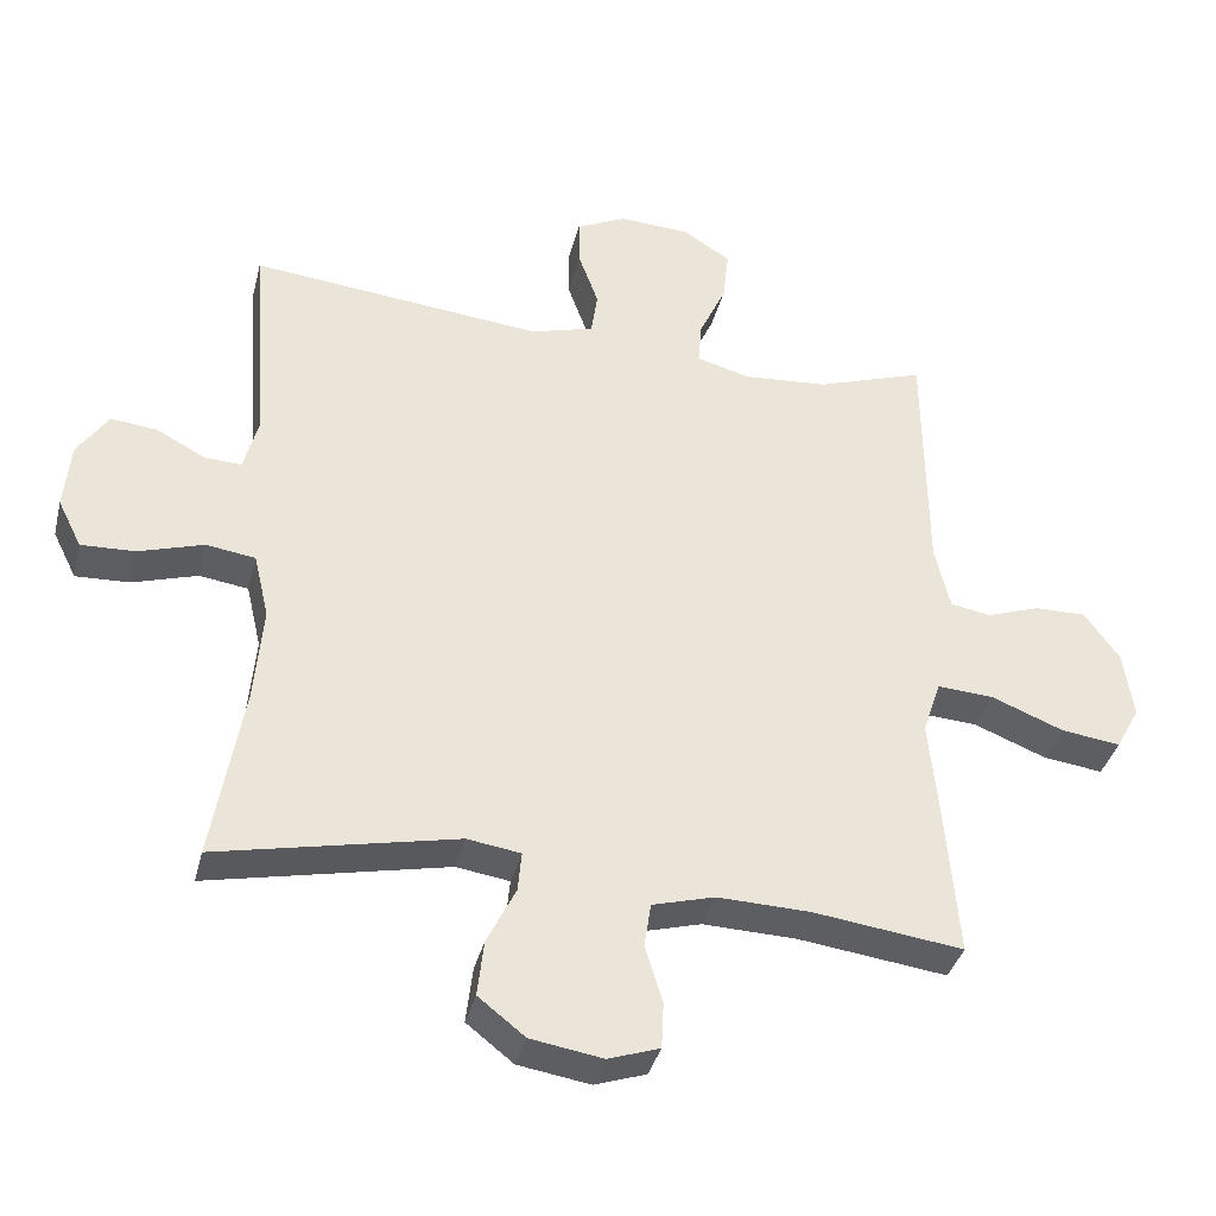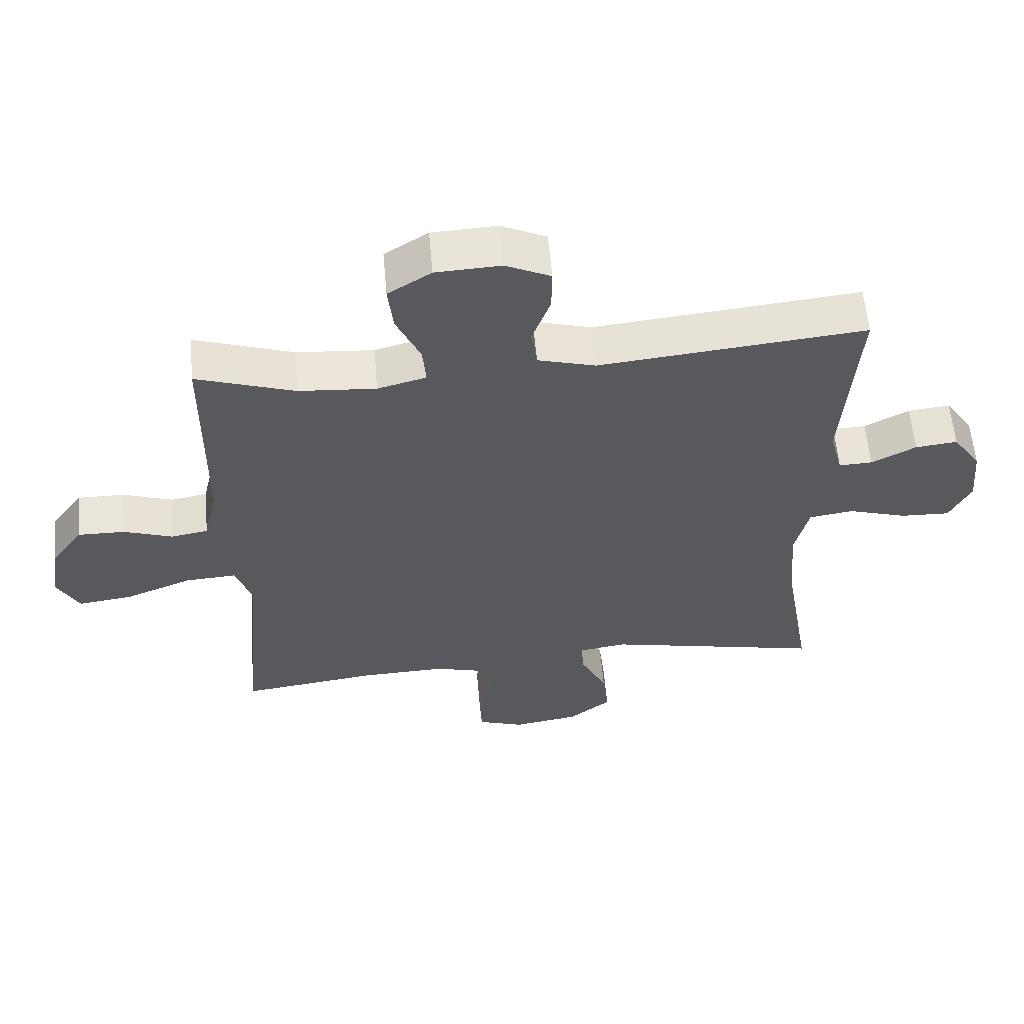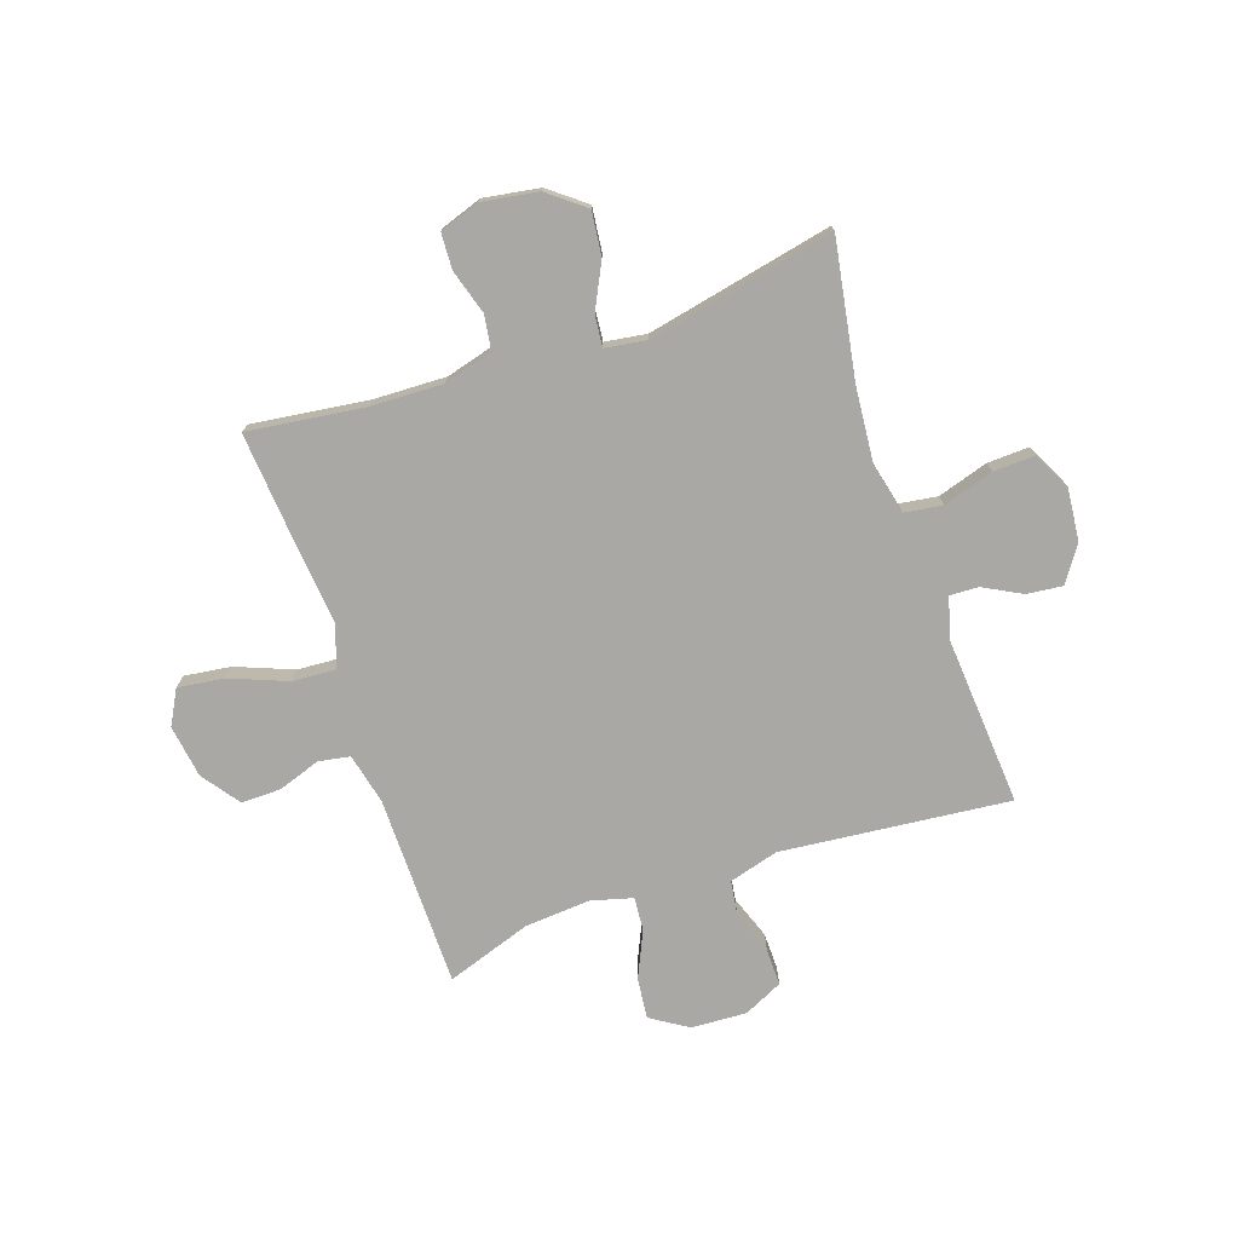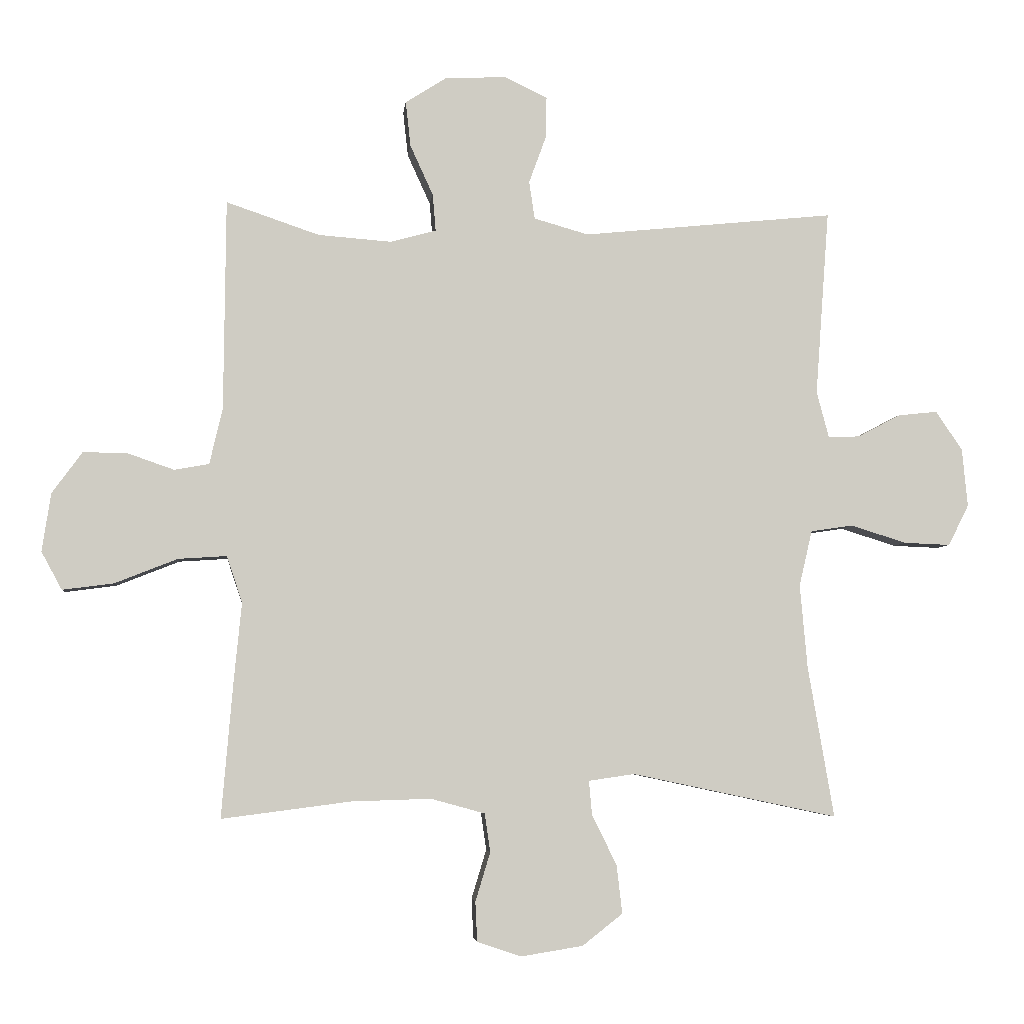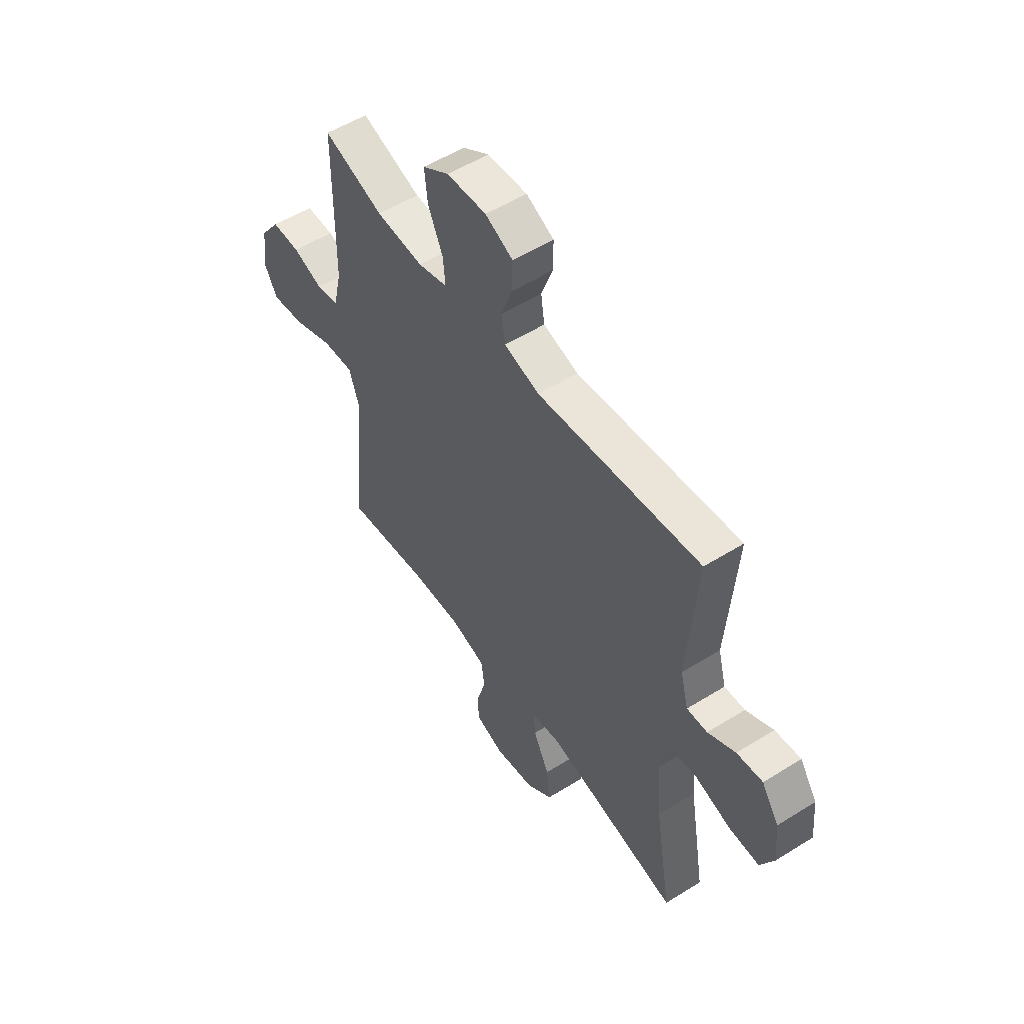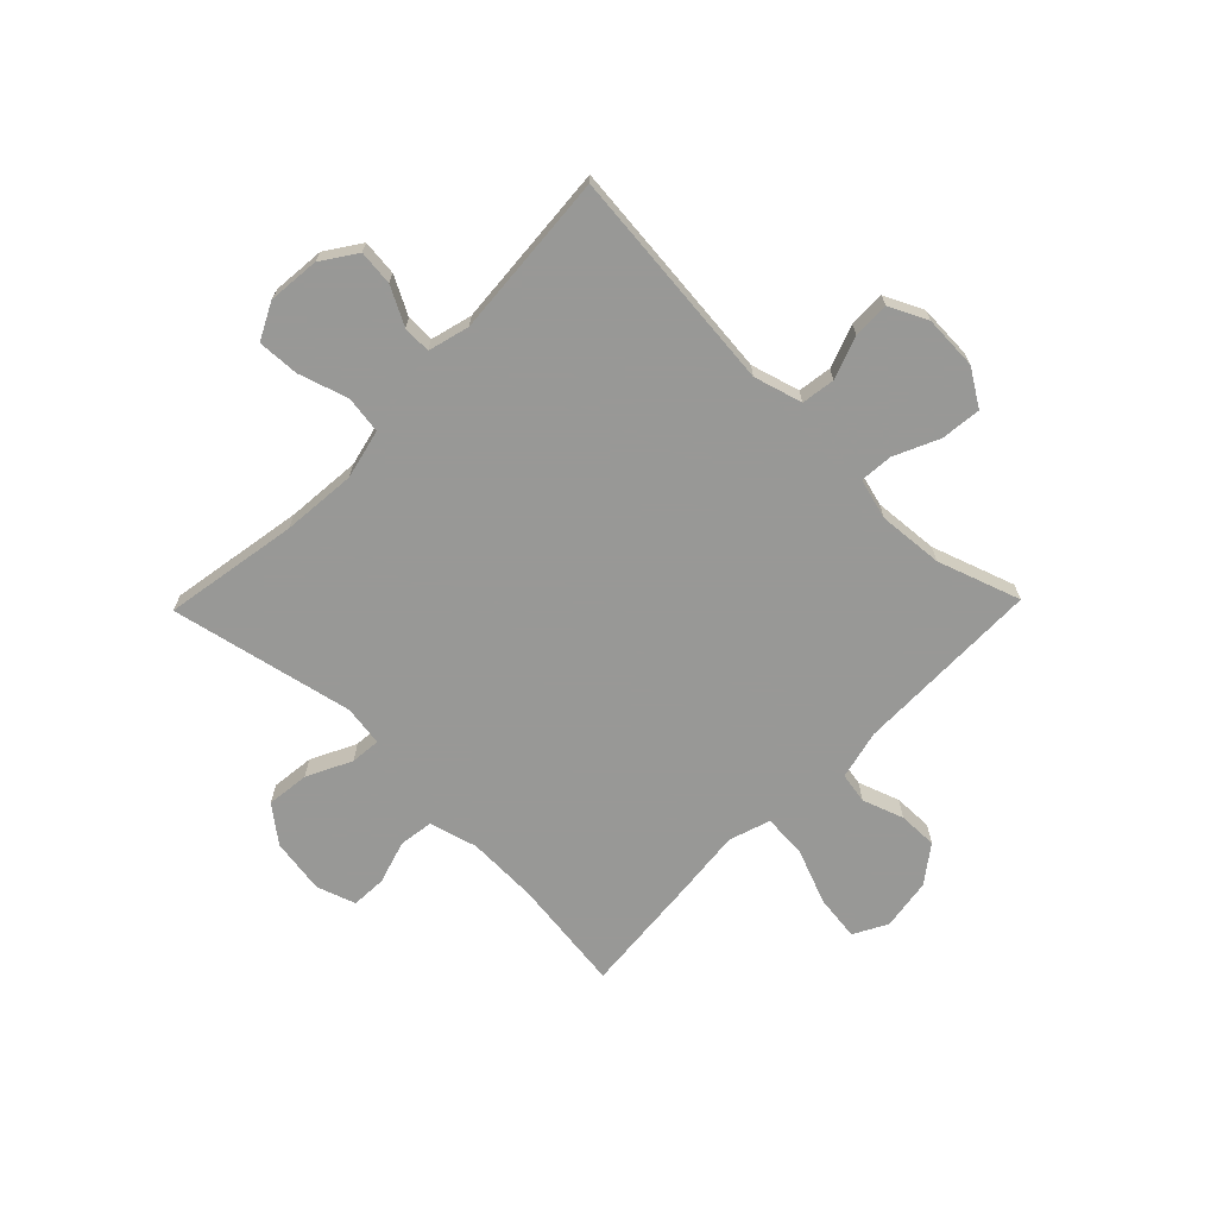
<metadata>
{"format":"obj","ext":"obj","renderer":"f3d","projection":"perspective","resolution":1024,"background":"white","views":[{"elev":-36.9,"azim":-13.8,"up":"+Z"},{"elev":58.8,"azim":175.0,"up":"+Z"},{"elev":-75.2,"azim":-161.2,"up":"+Y"},{"elev":-4.9,"azim":174.0,"up":"+Z"},{"elev":53.8,"azim":-123.6,"up":"+Z"},{"elev":-68.5,"azim":-44.2,"up":"+Y"}]}
</metadata>
<code>
v -0.5 0.07 -0.5
v -0.458 0.07 -0.256
v -0.446 0.07 -0.121
v -0.467 0.07 -0.031
v -0.535 0.07 -0.021
v -0.625 0.07 -0.049
v -0.7 0.07 -0.052
v -0.733 0.07 0.014
v -0.724 0.07 0.108
v -0.681 0.07 0.171
v -0.617 0.07 0.164
v -0.549 0.07 0.128
v -0.498 0.07 0.126
v -0.478 0.07 0.201
v -0.5 0.07 0.5
v -0.094 0.07 0.459
v -0.006 0.07 0.484
v 0.003 0.07 0.545
v -0.025 0.07 0.622
v -0.026 0.07 0.688
v 0.043 0.07 0.721
v 0.142 0.07 0.716
v 0.208 0.07 0.674
v 0.2 0.07 0.601
v 0.163 0.07 0.52
v 0.158 0.07 0.46
v 0.232 0.07 0.44
v 0.35 0.07 0.449
v 0.5 0.07 0.5
v 0.503 0.07 0.16
v 0.524 0.07 0.07
v 0.58 0.07 0.06
v 0.655 0.07 0.086
v 0.726 0.07 0.087
v 0.775 0.07 0.02
v 0.789 0.07 -0.074
v 0.756 0.07 -0.135
v 0.673 0.07 -0.124
v 0.572 0.07 -0.084
v 0.494 0.07 -0.079
v 0.469 0.07 -0.154
v 0.481 0.07 -0.276
v 0.5 0.07 -0.5
v 0.292 0.07 -0.473
v 0.163 0.07 -0.469
v 0.076 0.07 -0.493
v 0.067 0.07 -0.555
v 0.091 0.07 -0.634
v 0.088 0.07 -0.698
v 0.017 0.07 -0.722
v -0.083 0.07 -0.706
v -0.148 0.07 -0.655
v -0.139 0.07 -0.577
v -0.099 0.07 -0.496
v -0.094 0.07 -0.441
v -0.168 0.07 -0.43
v -0.5 0 -0.5
v -0.458 0 -0.256
v -0.446 0 -0.121
v -0.467 0 -0.031
v -0.535 0 -0.021
v -0.625 0 -0.049
v -0.7 0 -0.052
v -0.733 0 0.014
v -0.724 0 0.108
v -0.681 0 0.171
v -0.617 0 0.164
v -0.549 0 0.128
v -0.498 0 0.126
v -0.478 0 0.201
v -0.5 0 0.5
v -0.094 0 0.459
v -0.006 0 0.484
v 0.003 0 0.545
v -0.025 0 0.622
v -0.026 0 0.688
v 0.043 0 0.721
v 0.142 0 0.716
v 0.208 0 0.674
v 0.2 0 0.601
v 0.163 0 0.52
v 0.158 0 0.46
v 0.232 0 0.44
v 0.35 0 0.449
v 0.5 0 0.5
v 0.503 0 0.16
v 0.524 0 0.07
v 0.58 0 0.06
v 0.655 0 0.086
v 0.726 0 0.087
v 0.775 0 0.02
v 0.789 0 -0.074
v 0.756 0 -0.135
v 0.673 0 -0.124
v 0.572 0 -0.084
v 0.494 0 -0.079
v 0.469 0 -0.154
v 0.481 0 -0.276
v 0.5 0 -0.5
v 0.292 0 -0.473
v 0.163 0 -0.469
v 0.076 0 -0.493
v 0.067 0 -0.555
v 0.091 0 -0.634
v 0.088 0 -0.698
v 0.017 0 -0.722
v -0.083 0 -0.706
v -0.148 0 -0.655
v -0.139 0 -0.577
v -0.099 0 -0.496
v -0.094 0 -0.441
v -0.168 0 -0.43
f 52 53 54
f 51 52 54
f 50 51 54
f 49 50 54
f 48 49 54
f 47 48 54
f 46 47 54 55
f 45 46 55
f 44 45 55 56
f 41 42 43 44
f 40 41 44 56
f 37 38 39
f 36 37 39
f 35 36 39
f 34 35 39
f 33 34 39
f 32 33 39
f 31 32 39 40
f 56 1 2
f 40 56 2
f 31 40 2
f 30 31 2
f 23 24 25
f 22 23 25
f 21 22 25
f 20 21 25
f 19 20 25
f 18 19 25
f 17 18 25 26
f 16 17 26 27
f 14 15 16
f 13 14 16 27
f 10 11 12
f 9 10 12
f 8 9 12
f 7 8 12
f 6 7 12
f 5 6 12
f 4 5 12 13
f 13 27 28
f 4 13 28
f 3 4 28
f 28 29 30
f 3 28 30
f 2 3 30
f 110 109 108
f 110 108 107
f 110 107 106
f 110 106 105
f 110 105 104
f 110 104 103
f 111 110 103 102
f 111 102 101
f 112 111 101 100
f 100 99 98 97
f 112 100 97 96
f 95 94 93
f 95 93 92
f 95 92 91
f 95 91 90
f 95 90 89
f 95 89 88
f 96 95 88 87
f 58 57 112
f 58 112 96
f 58 96 87
f 58 87 86
f 81 80 79
f 81 79 78
f 81 78 77
f 81 77 76
f 81 76 75
f 81 75 74
f 82 81 74 73
f 83 82 73 72
f 72 71 70
f 83 72 70 69
f 68 67 66
f 68 66 65
f 68 65 64
f 68 64 63
f 68 63 62
f 68 62 61
f 69 68 61 60
f 84 83 69
f 84 69 60
f 84 60 59
f 86 85 84
f 86 84 59
f 86 59 58
f 1 57 58 2
f 2 58 59 3
f 3 59 60 4
f 4 60 61 5
f 5 61 62 6
f 6 62 63 7
f 7 63 64 8
f 8 64 65 9
f 9 65 66 10
f 10 66 67 11
f 11 67 68 12
f 12 68 69 13
f 13 69 70 14
f 14 70 71 15
f 15 71 72 16
f 16 72 73 17
f 17 73 74 18
f 18 74 75 19
f 19 75 76 20
f 20 76 77 21
f 21 77 78 22
f 22 78 79 23
f 23 79 80 24
f 24 80 81 25
f 25 81 82 26
f 26 82 83 27
f 27 83 84 28
f 28 84 85 29
f 29 85 86 30
f 30 86 87 31
f 31 87 88 32
f 32 88 89 33
f 33 89 90 34
f 34 90 91 35
f 35 91 92 36
f 36 92 93 37
f 37 93 94 38
f 38 94 95 39
f 39 95 96 40
f 40 96 97 41
f 41 97 98 42
f 42 98 99 43
f 43 99 100 44
f 44 100 101 45
f 45 101 102 46
f 46 102 103 47
f 47 103 104 48
f 48 104 105 49
f 49 105 106 50
f 50 106 107 51
f 51 107 108 52
f 52 108 109 53
f 53 109 110 54
f 54 110 111 55
f 55 111 112 56
f 56 112 57 1

</code>
